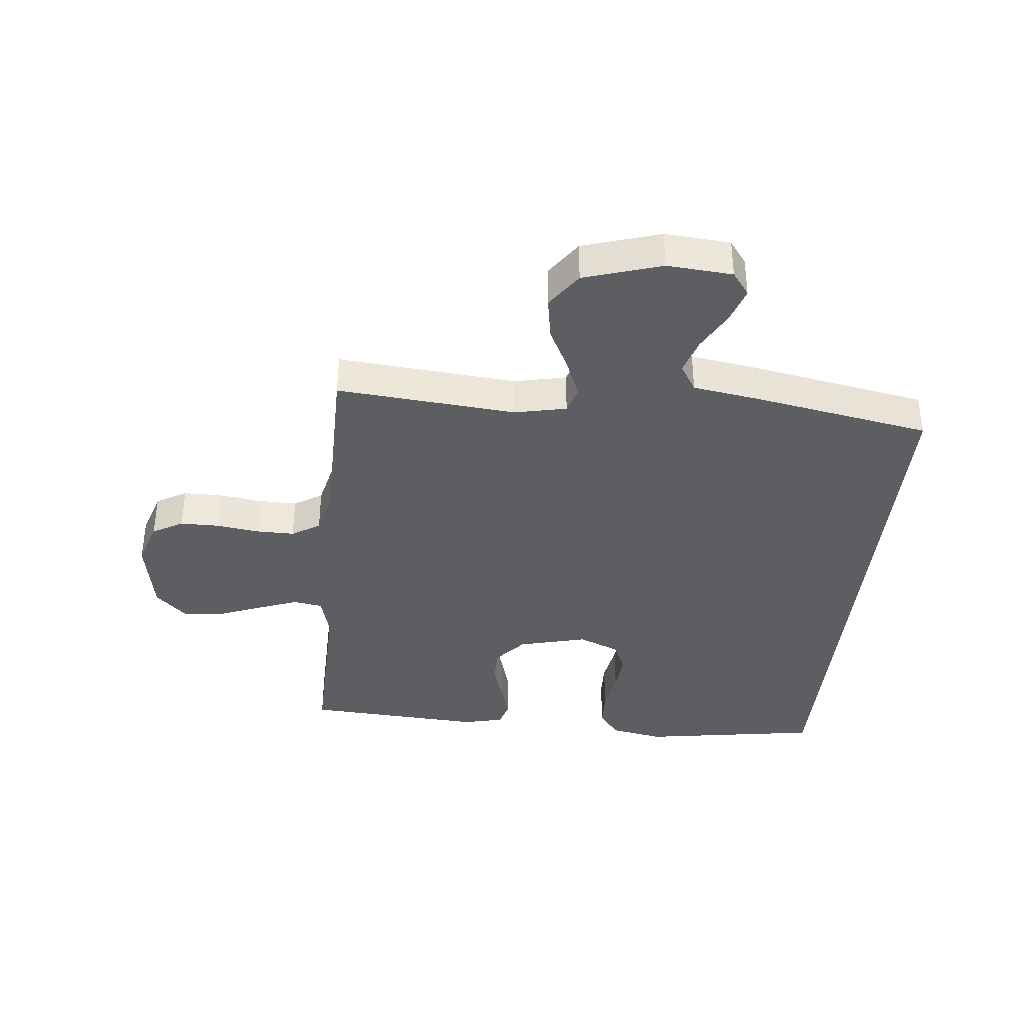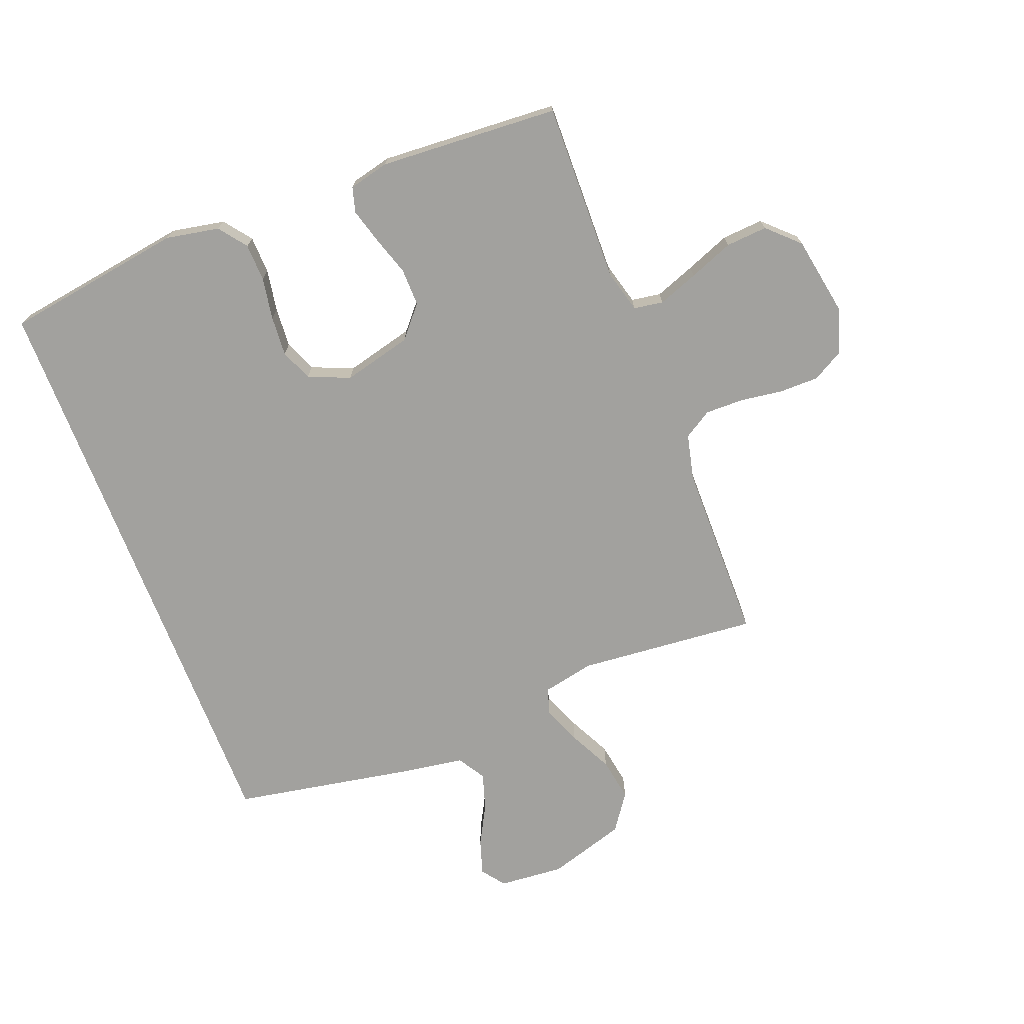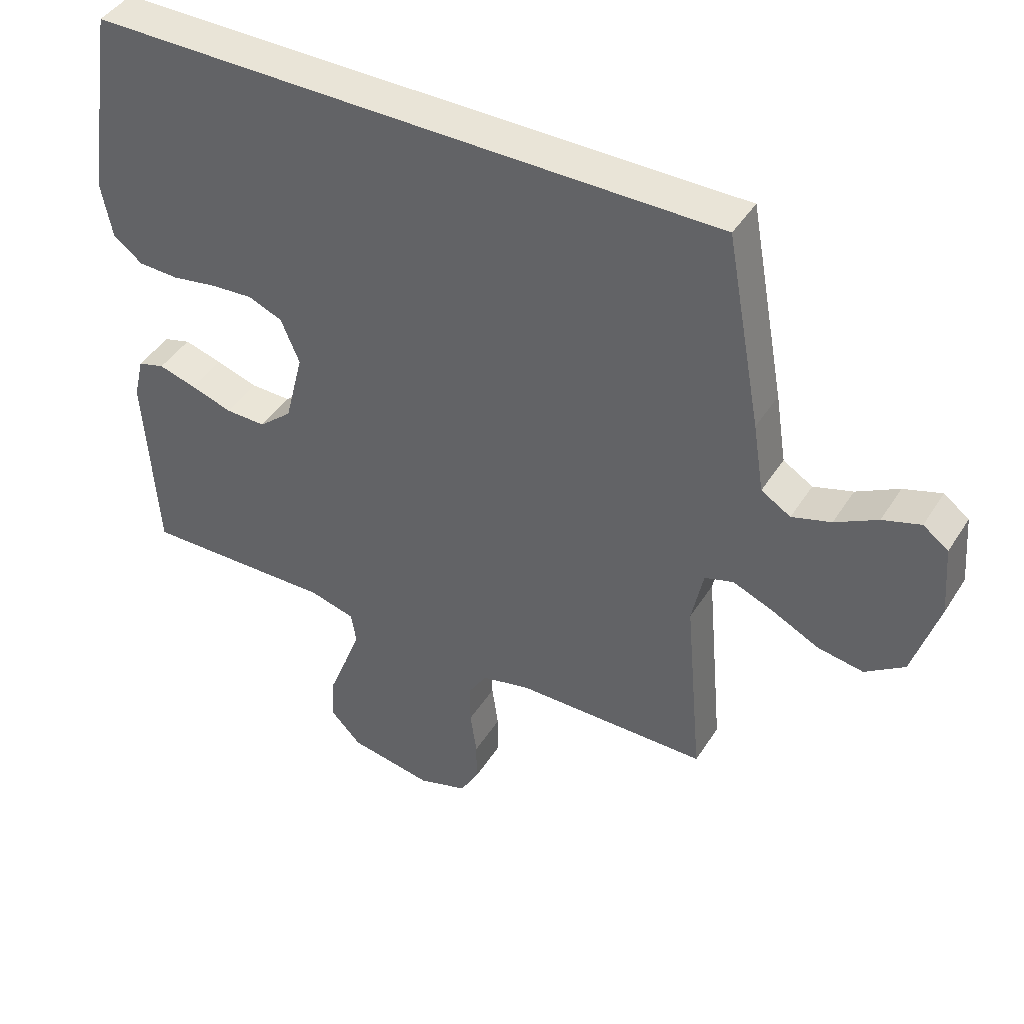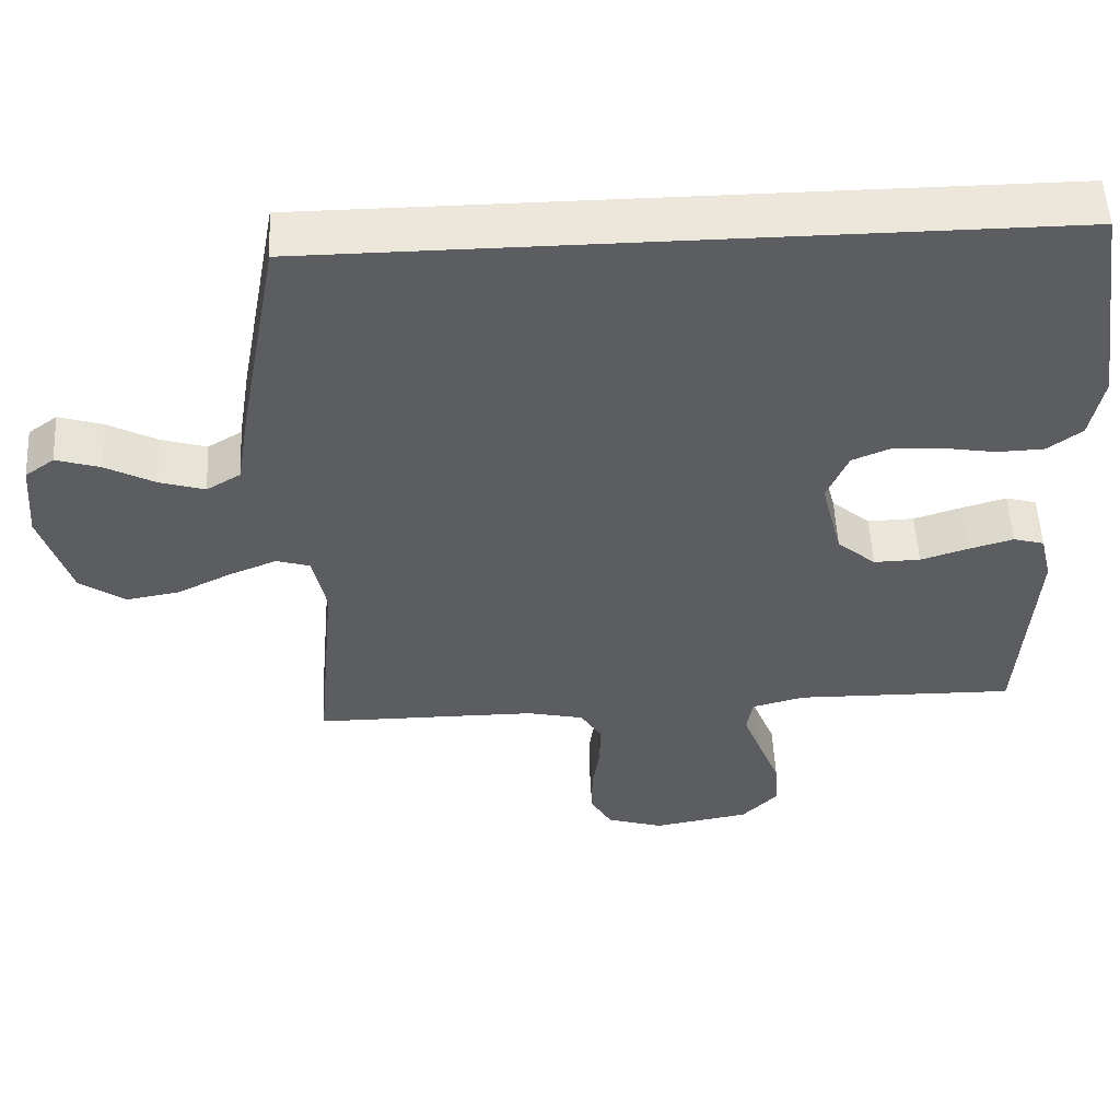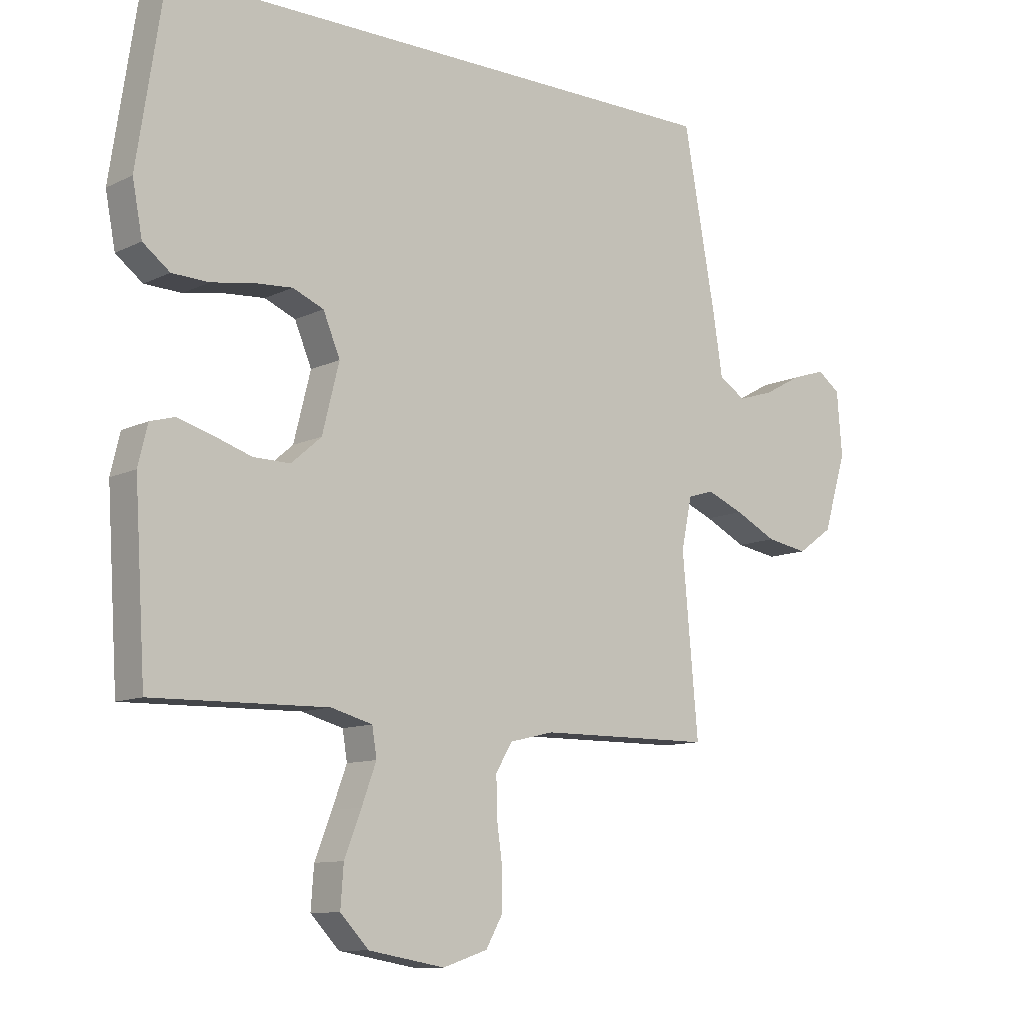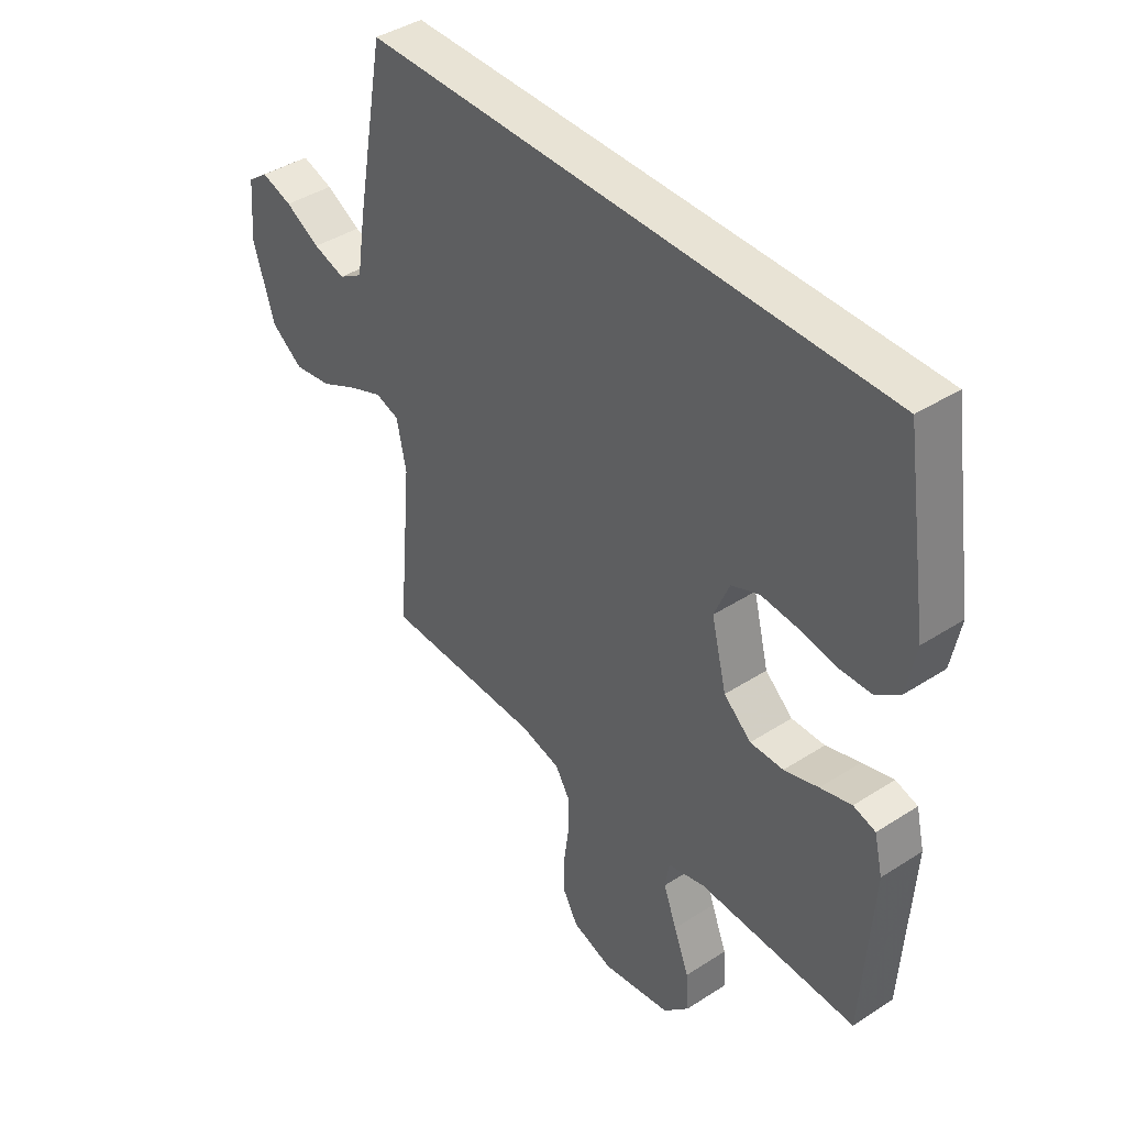
<metadata>
{"format":"obj","ext":"obj","renderer":"f3d","projection":"perspective","resolution":1024,"background":"white","views":[{"elev":-37.7,"azim":-95.6,"up":"+Y"},{"elev":-72.1,"azim":111.2,"up":"+Y"},{"elev":43.4,"azim":-149.9,"up":"+Z"},{"elev":54.1,"azim":-3.0,"up":"+Z"},{"elev":-10.5,"azim":140.2,"up":"+Z"},{"elev":41.2,"azim":51.9,"up":"+Z"}]}
</metadata>
<code>
v 0.5 0.07 -0.5
v 0.2 0.07 -0.493
v 0.129 0.07 -0.512
v 0.121 0.07 -0.561
v 0.146 0.07 -0.628
v 0.175 0.07 -0.702
v 0.18 0.07 -0.771
v 0.131 0.07 -0.822
v 0 0.07 -0.845
v -0.077 0.07 -0.82
v -0.106 0.07 -0.769
v -0.106 0.07 -0.703
v -0.096 0.07 -0.632
v -0.095 0.07 -0.568
v -0.124 0.07 -0.521
v -0.2 0.07 -0.503
v -0.5 0.07 -0.5
v -0.473 0.07 -0.2
v -0.491 0.07 -0.113
v -0.536 0.07 -0.099
v -0.6 0.07 -0.125
v -0.672 0.07 -0.161
v -0.744 0.07 -0.173
v -0.805 0.07 -0.13
v -0.845 0.07 0
v -0.836 0.07 0.109
v -0.797 0.07 0.138
v -0.738 0.07 0.119
v -0.672 0.07 0.083
v -0.611 0.07 0.064
v -0.565 0.07 0.092
v -0.548 0.07 0.2
v -0.493 0.07 0.5
v 0.492 0.07 0.5
v 0.538 0.07 0.2
v 0.521 0.07 0.111
v 0.475 0.07 0.076
v 0.412 0.07 0.074
v 0.342 0.07 0.086
v 0.275 0.07 0.091
v 0.222 0.07 0.069
v 0.193 0.07 0
v 0.222 0.07 -0.115
v 0.274 0.07 -0.16
v 0.337 0.07 -0.159
v 0.402 0.07 -0.138
v 0.461 0.07 -0.121
v 0.503 0.07 -0.133
v 0.519 0.07 -0.2
v 0.5 0 -0.5
v 0.2 0 -0.493
v 0.129 0 -0.512
v 0.121 0 -0.561
v 0.146 0 -0.628
v 0.175 0 -0.702
v 0.18 0 -0.771
v 0.131 0 -0.822
v 0 0 -0.845
v -0.077 0 -0.82
v -0.106 0 -0.769
v -0.106 0 -0.703
v -0.096 0 -0.632
v -0.095 0 -0.568
v -0.124 0 -0.521
v -0.2 0 -0.503
v -0.5 0 -0.5
v -0.473 0 -0.2
v -0.491 0 -0.113
v -0.536 0 -0.099
v -0.6 0 -0.125
v -0.672 0 -0.161
v -0.744 0 -0.173
v -0.805 0 -0.13
v -0.845 0 0
v -0.836 0 0.109
v -0.797 0 0.138
v -0.738 0 0.119
v -0.672 0 0.083
v -0.611 0 0.064
v -0.565 0 0.092
v -0.548 0 0.2
v -0.493 0 0.5
v 0.492 0 0.5
v 0.538 0 0.2
v 0.521 0 0.111
v 0.475 0 0.076
v 0.412 0 0.074
v 0.342 0 0.086
v 0.275 0 0.091
v 0.222 0 0.069
v 0.193 0 0
v 0.222 0 -0.115
v 0.274 0 -0.16
v 0.337 0 -0.159
v 0.402 0 -0.138
v 0.461 0 -0.121
v 0.503 0 -0.133
v 0.519 0 -0.2
f 49 1 2
f 48 49 2
f 47 48 2
f 46 47 2
f 45 46 2
f 44 45 2 3
f 43 44 3
f 42 43 3
f 37 38 39
f 36 37 39
f 35 36 39
f 34 35 39
f 33 34 39
f 33 39 40
f 33 40 41
f 32 33 41
f 31 32 41
f 27 28 29
f 26 27 29
f 25 26 29
f 24 25 29
f 23 24 29
f 22 23 29
f 21 22 29
f 20 21 29 30
f 31 41 42
f 30 31 42
f 20 30 42
f 19 20 42
f 11 12 13
f 10 11 13
f 9 10 13
f 8 9 13
f 7 8 13
f 6 7 13
f 5 6 13
f 4 5 13 14
f 42 3 4
f 19 42 4
f 18 19 4
f 16 17 18
f 15 16 18 4
f 4 14 15
f 51 50 98
f 51 98 97
f 51 97 96
f 51 96 95
f 51 95 94
f 52 51 94 93
f 52 93 92
f 52 92 91
f 88 87 86
f 88 86 85
f 88 85 84
f 88 84 83
f 88 83 82
f 89 88 82
f 90 89 82
f 90 82 81
f 90 81 80
f 78 77 76
f 78 76 75
f 78 75 74
f 78 74 73
f 78 73 72
f 78 72 71
f 78 71 70
f 79 78 70 69
f 91 90 80
f 91 80 79
f 91 79 69
f 91 69 68
f 62 61 60
f 62 60 59
f 62 59 58
f 62 58 57
f 62 57 56
f 62 56 55
f 62 55 54
f 63 62 54 53
f 53 52 91
f 53 91 68
f 53 68 67
f 67 66 65
f 53 67 65 64
f 64 63 53
f 1 50 51 2
f 2 51 52 3
f 3 52 53 4
f 4 53 54 5
f 5 54 55 6
f 6 55 56 7
f 7 56 57 8
f 8 57 58 9
f 9 58 59 10
f 10 59 60 11
f 11 60 61 12
f 12 61 62 13
f 13 62 63 14
f 14 63 64 15
f 15 64 65 16
f 16 65 66 17
f 17 66 67 18
f 18 67 68 19
f 19 68 69 20
f 20 69 70 21
f 21 70 71 22
f 22 71 72 23
f 23 72 73 24
f 24 73 74 25
f 25 74 75 26
f 26 75 76 27
f 27 76 77 28
f 28 77 78 29
f 29 78 79 30
f 30 79 80 31
f 31 80 81 32
f 32 81 82 33
f 33 82 83 34
f 34 83 84 35
f 35 84 85 36
f 36 85 86 37
f 37 86 87 38
f 38 87 88 39
f 39 88 89 40
f 40 89 90 41
f 41 90 91 42
f 42 91 92 43
f 43 92 93 44
f 44 93 94 45
f 45 94 95 46
f 46 95 96 47
f 47 96 97 48
f 48 97 98 49
f 49 98 50 1

</code>
